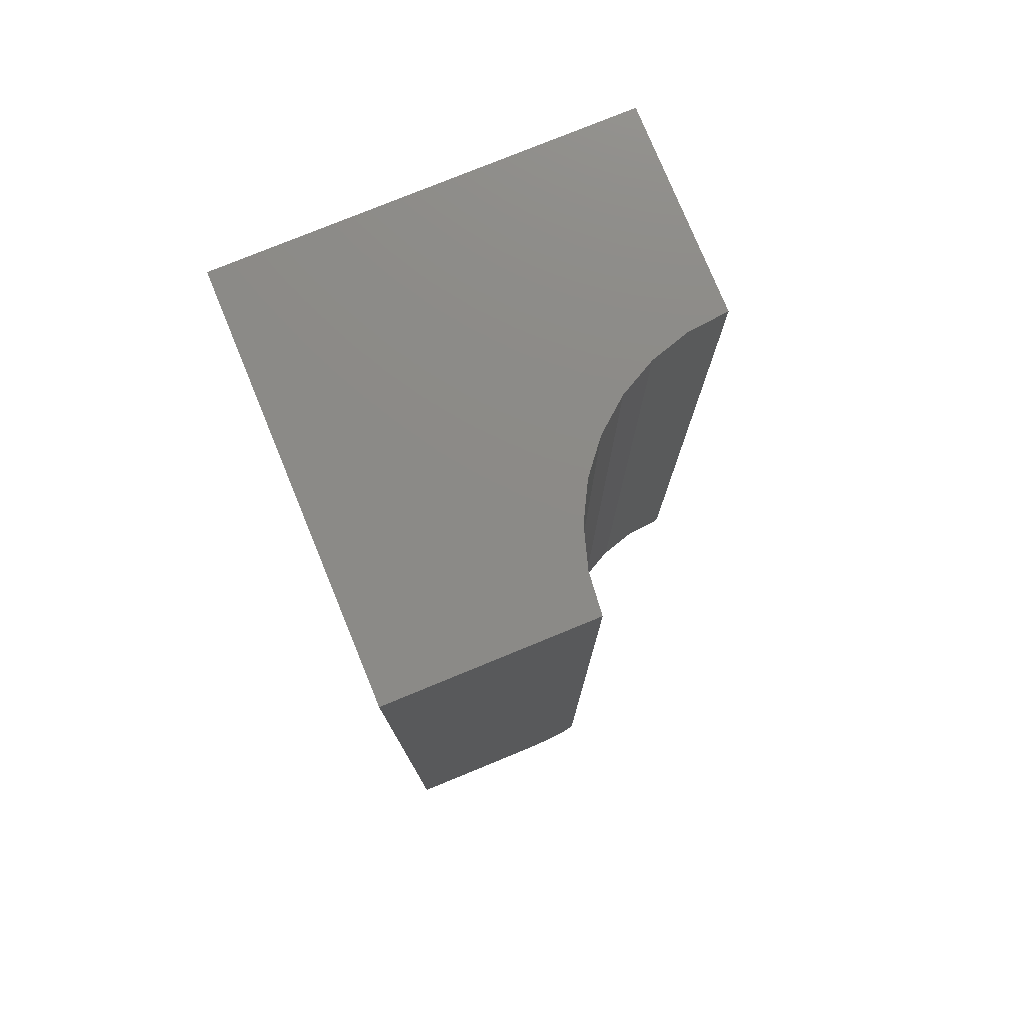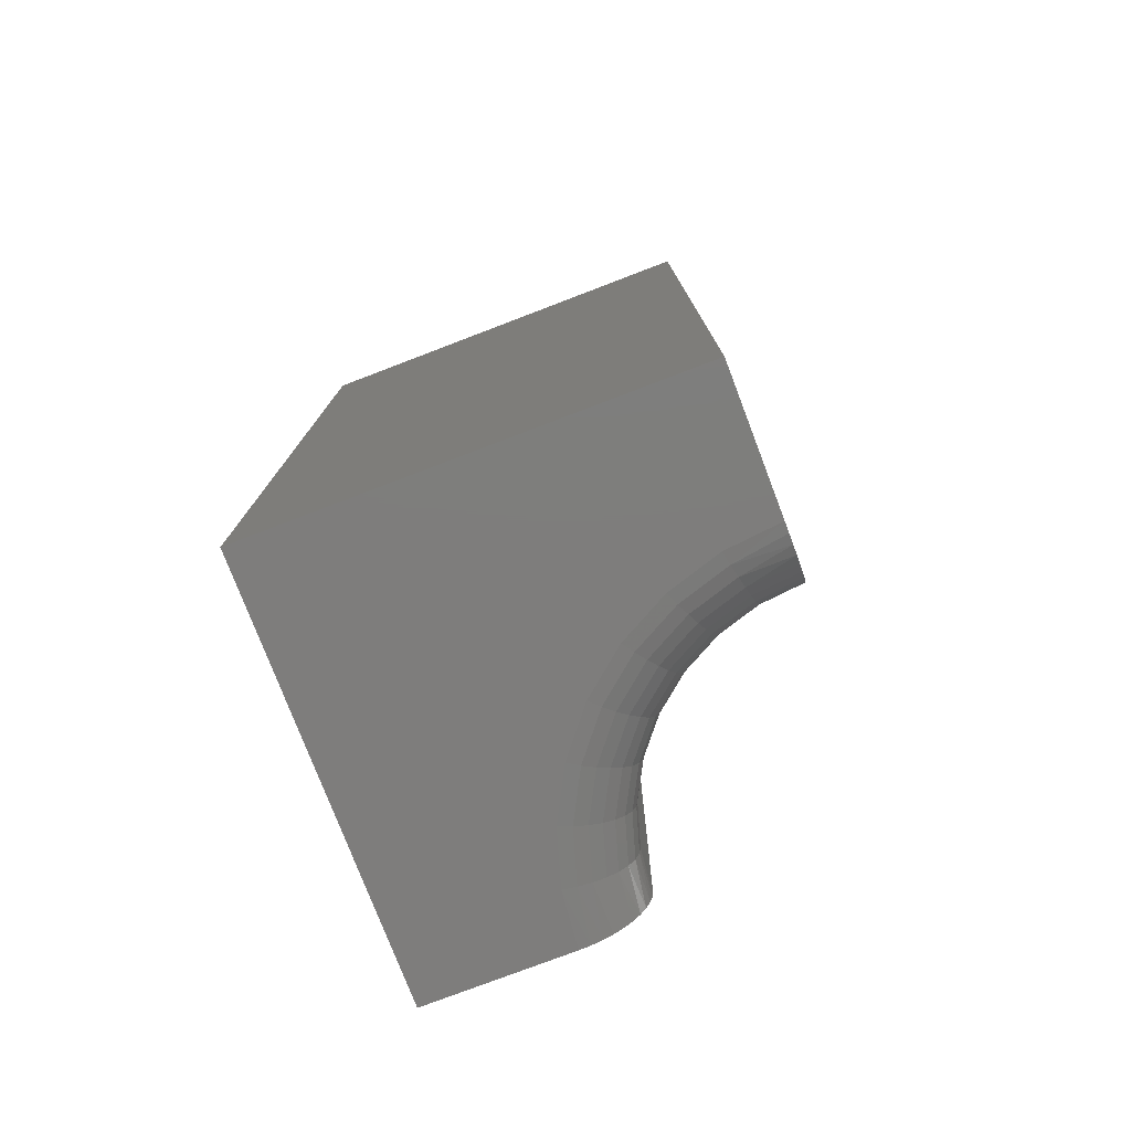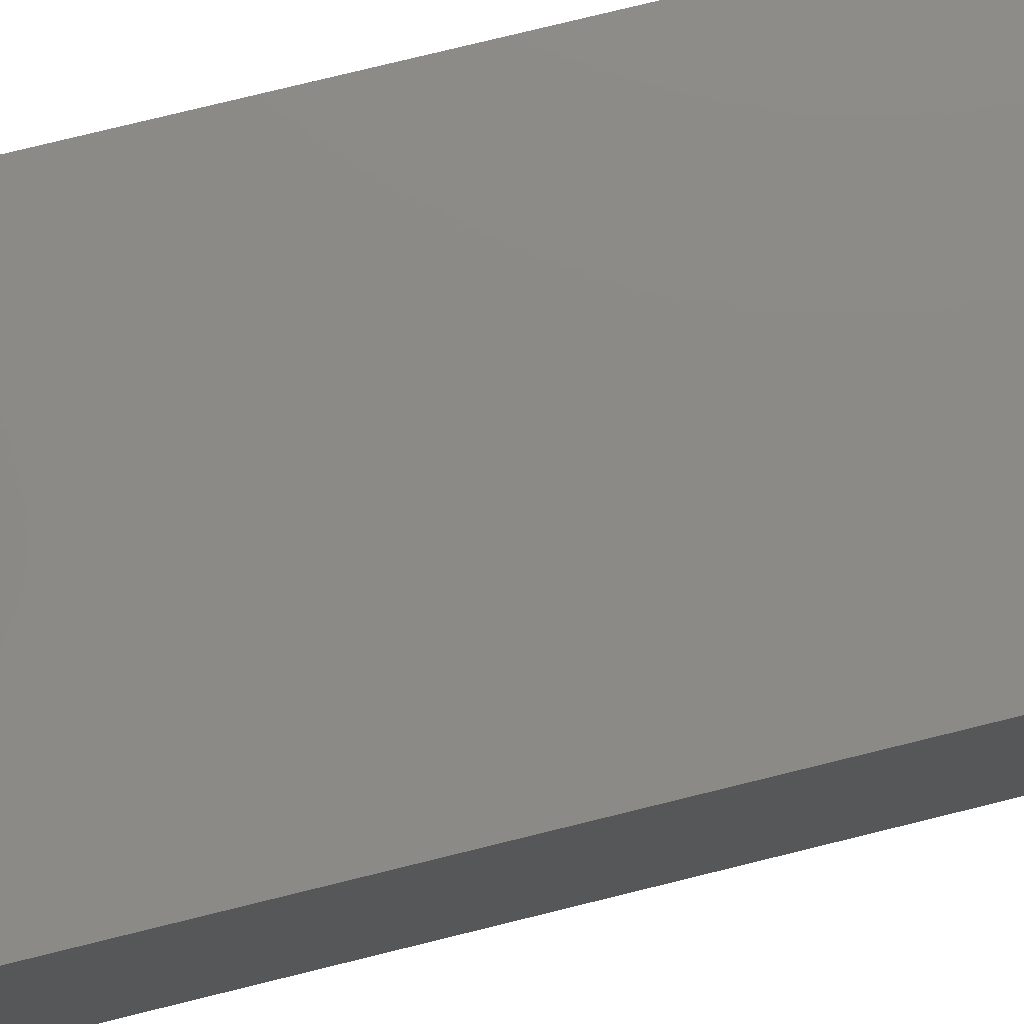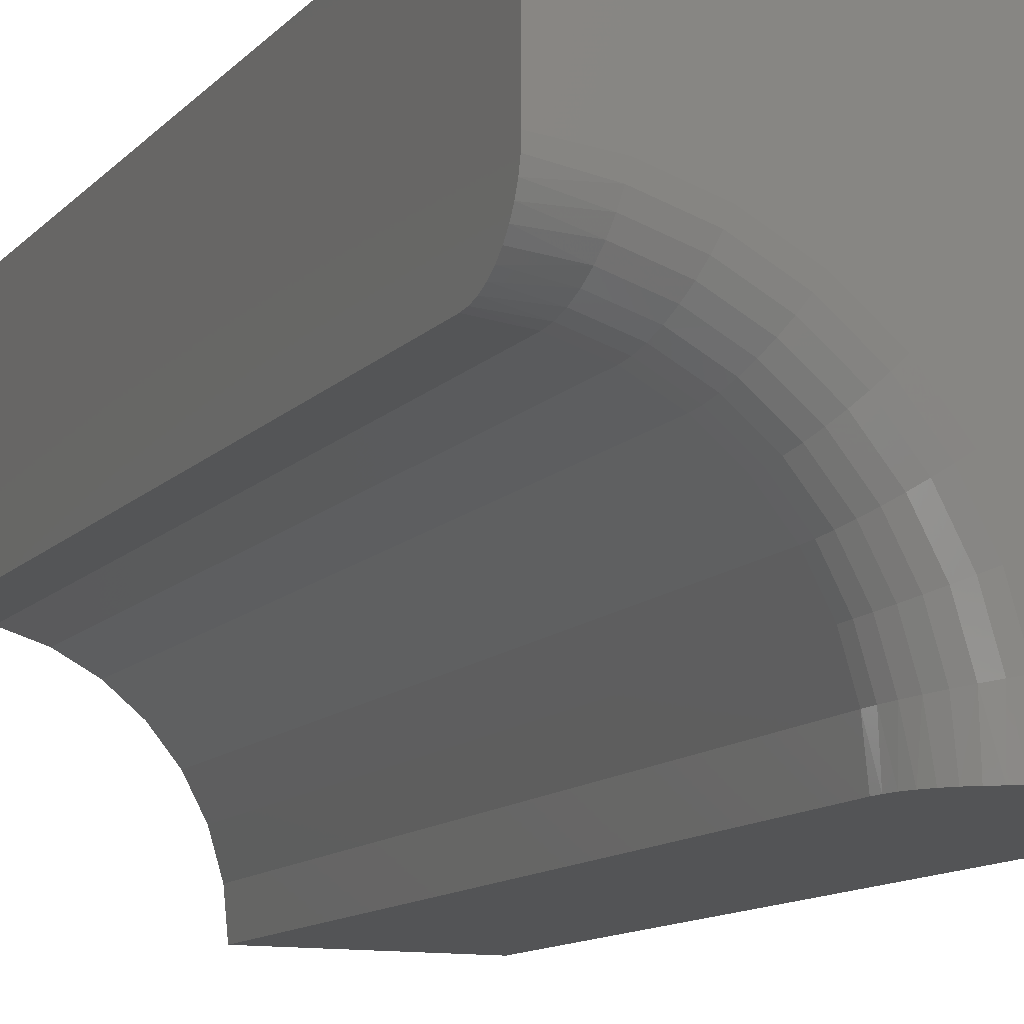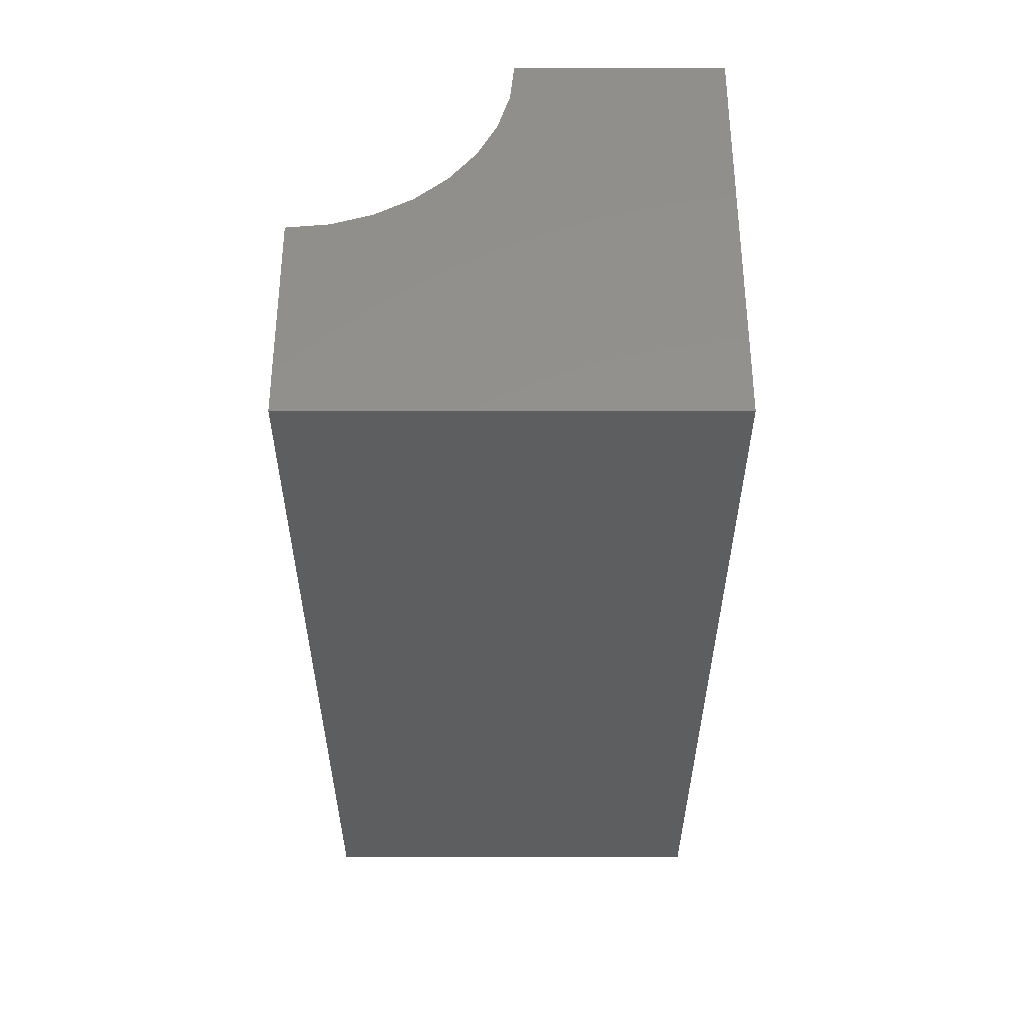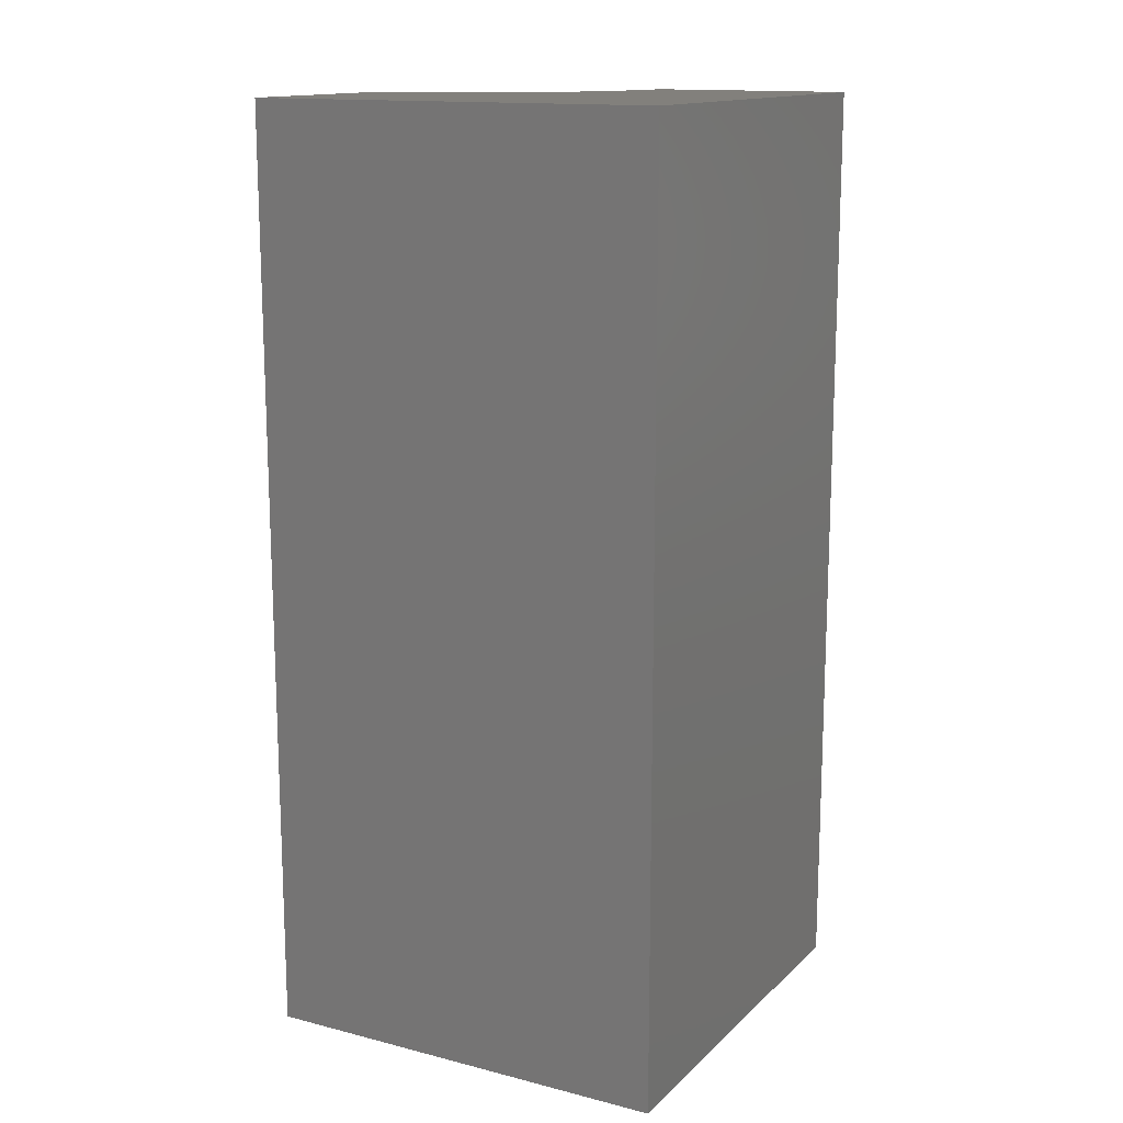
<metadata>
{"format":"stl","ext":"stl","renderer":"f3d","projection":"perspective","resolution":1024,"background":"white","views":[{"elev":77.4,"azim":157.7,"up":"+Y"},{"elev":-77.3,"azim":110.9,"up":"+Y"},{"elev":78.1,"azim":76.2,"up":"+Z"},{"elev":-11.7,"azim":-24.6,"up":"+Z"},{"elev":55.9,"azim":-0.0,"up":"+Y"},{"elev":14.4,"azim":28.7,"up":"+Y"}]}
</metadata>
<code>
# stl→obj: 100 verts, 196 faces
v -0.2578 -0.75 0.08026
v -0.4071 -0.75 0.2049
v -0.3864 -0.75 0.1661
v -0.3736 -0.75 0.124
v -0.3693 -0.75 0.08026
v -0.2578 -0.75 0.4197
v -0.5938 -0.75 0.4197
v -0.5938 -0.75 0.3047
v -0.55 -0.75 0.3004
v -0.5079 -0.75 0.2876
v -0.4691 -0.75 0.2669
v -0.4351 -0.75 0.239
v -0.4737 1.999e-17 0.2003
v -0.4994 -0.6953 0.2214
v -0.4994 1.83e-17 0.2214
v -0.5288 -0.6953 0.2371
v -0.5288 1.592e-17 0.2371
v -0.5606 -0.6953 0.2467
v -0.5606 1.292e-17 0.2467
v -0.5938 -0.6953 0.25
v -0.5938 9.422e-18 0.25
v -0.4737 -0.6953 0.2003
v -0.4526 2.09e-17 0.1746
v -0.4526 -0.6953 0.1746
v -0.4369 2.102e-17 0.1452
v -0.4369 -0.6953 0.1452
v -0.4273 2.032e-17 0.1134
v -0.4273 -0.6953 0.1134
v -0.424 1.884e-17 0.08026
v -0.424 -0.6953 0.08026
v -0.5938 -0.7473 0.2877
v -0.5938 -0.7493 0.2961
v -0.5938 9.422e-18 0.4197
v -0.5938 -0.7035 0.2506
v -0.5938 -0.7119 0.2526
v -0.5938 -0.7199 0.2558
v -0.5938 -0.7272 0.2603
v -0.5938 -0.7339 0.2659
v -0.5938 -0.7395 0.2724
v -0.5938 -0.744 0.2798
v -0.3779 -0.7493 0.08026
v -0.3863 -0.7473 0.08026
v -0.3943 -0.744 0.08026
v -0.4016 -0.7395 0.08026
v -0.4081 -0.7339 0.08026
v -0.4137 -0.7272 0.08026
v -0.4182 -0.7199 0.08026
v -0.4214 -0.7119 0.08026
v -0.4234 -0.7035 0.08026
v -0.2578 2.787e-17 0.08026
v -0.3841 -0.7489 0.122
v -0.5604 -0.706 0.2478
v -0.5598 -0.7162 0.2508
v -0.5588 -0.7257 0.2558
v -0.5575 -0.734 0.2624
v -0.5559 -0.7408 0.2706
v -0.554 -0.7458 0.2798
v -0.552 -0.7489 0.2899
v -0.4262 -0.706 0.1136
v -0.4232 -0.7162 0.1142
v -0.4182 -0.7257 0.1152
v -0.4034 -0.7408 0.1181
v -0.3942 -0.7458 0.12
v -0.4116 -0.734 0.1165
v -0.436 -0.706 0.1456
v -0.4331 -0.7162 0.1468
v -0.4284 -0.7257 0.1487
v -0.4221 -0.734 0.1513
v -0.4145 -0.7408 0.1545
v -0.4057 -0.7458 0.1581
v -0.3963 -0.7489 0.1621
v -0.4517 -0.706 0.1751
v -0.4492 -0.7162 0.1769
v -0.445 -0.7257 0.1797
v -0.4393 -0.734 0.1835
v -0.4324 -0.7408 0.1881
v -0.4245 -0.7458 0.1933
v -0.416 -0.7489 0.199
v -0.473 -0.706 0.201
v -0.4708 -0.7162 0.2032
v -0.4672 -0.7257 0.2068
v -0.4624 -0.734 0.2116
v -0.4565 -0.7408 0.2175
v -0.4499 -0.7458 0.2242
v -0.4426 -0.7489 0.2314
v -0.4989 -0.706 0.2223
v -0.4971 -0.7162 0.2249
v -0.4943 -0.7257 0.2291
v -0.4906 -0.734 0.2347
v -0.4859 -0.7408 0.2416
v -0.4807 -0.7458 0.2495
v -0.475 -0.7489 0.258
v -0.5284 -0.706 0.2381
v -0.5272 -0.7162 0.2409
v -0.5253 -0.7257 0.2456
v -0.5227 -0.734 0.2519
v -0.5195 -0.7408 0.2595
v -0.5159 -0.7458 0.2683
v -0.5119 -0.7489 0.2777
v -0.2578 4.672e-17 0.4197
f 1 2 3
f 1 3 4
f 1 4 5
f 6 7 8
f 6 8 9
f 6 9 10
f 6 10 11
f 6 11 12
f 6 12 2
f 6 2 1
f 13 14 15
f 15 14 16
f 15 16 17
f 17 16 18
f 17 18 19
f 19 18 20
f 19 20 21
f 14 13 22
f 22 13 23
f 22 23 24
f 24 23 25
f 24 25 26
f 26 25 27
f 26 27 28
f 28 27 29
f 28 29 30
f 8 31 32
f 7 33 21
f 7 21 20
f 7 20 34
f 7 34 35
f 7 35 36
f 7 36 37
f 7 37 38
f 7 38 39
f 7 39 40
f 7 40 31
f 7 31 8
f 5 41 42
f 1 5 42
f 1 42 43
f 1 43 44
f 1 44 45
f 1 45 46
f 1 46 47
f 1 47 48
f 1 48 49
f 1 49 30
f 1 30 29
f 1 29 50
f 5 51 41
f 5 4 51
f 20 18 34
f 18 52 34
f 35 34 52
f 52 53 35
f 35 53 36
f 36 53 54
f 36 54 37
f 37 54 55
f 40 39 56
f 56 57 40
f 40 57 31
f 31 57 58
f 31 58 32
f 32 58 9
f 8 32 9
f 30 49 28
f 28 49 59
f 59 49 48
f 59 48 60
f 48 47 60
f 61 60 47
f 47 46 61
f 61 46 45
f 62 44 43
f 62 43 63
f 43 42 63
f 51 63 42
f 42 41 51
f 56 39 55
f 55 39 38
f 55 38 37
f 44 62 45
f 45 62 64
f 45 64 61
f 26 28 65
f 65 28 59
f 65 59 66
f 66 59 60
f 66 60 67
f 67 60 61
f 67 61 68
f 68 61 64
f 68 64 69
f 69 64 62
f 69 62 70
f 70 62 63
f 70 63 71
f 71 63 51
f 71 51 3
f 3 51 4
f 24 26 72
f 72 26 65
f 72 65 73
f 73 65 66
f 73 66 74
f 74 66 67
f 74 67 75
f 75 67 68
f 75 68 76
f 76 68 69
f 76 69 77
f 77 69 70
f 77 70 78
f 78 70 71
f 78 71 2
f 2 71 3
f 22 24 79
f 79 24 72
f 79 72 80
f 80 72 73
f 80 73 81
f 81 73 74
f 81 74 82
f 82 74 75
f 82 75 83
f 83 75 76
f 83 76 84
f 84 76 77
f 84 77 85
f 85 77 78
f 85 78 12
f 12 78 2
f 14 22 86
f 86 22 79
f 86 79 87
f 87 79 80
f 87 80 88
f 88 80 81
f 88 81 89
f 89 81 82
f 89 82 90
f 90 82 83
f 90 83 91
f 91 83 84
f 91 84 92
f 92 84 85
f 92 85 11
f 11 85 12
f 16 14 93
f 93 14 86
f 93 86 94
f 94 86 87
f 94 87 95
f 95 87 88
f 95 88 96
f 96 88 89
f 96 89 97
f 97 89 90
f 97 90 98
f 98 90 91
f 98 91 99
f 99 91 92
f 99 92 10
f 10 92 11
f 18 16 52
f 52 16 93
f 52 93 53
f 53 93 94
f 53 94 54
f 54 94 95
f 54 95 55
f 55 95 96
f 55 96 56
f 56 96 97
f 56 97 57
f 57 97 98
f 57 98 58
f 58 98 99
f 58 99 9
f 9 99 10
f 50 29 27
f 50 27 25
f 50 25 23
f 50 23 13
f 100 50 13
f 100 13 15
f 100 15 17
f 100 17 19
f 100 19 21
f 100 21 33
f 100 33 6
f 6 33 7
f 50 100 1
f 1 100 6

</code>
